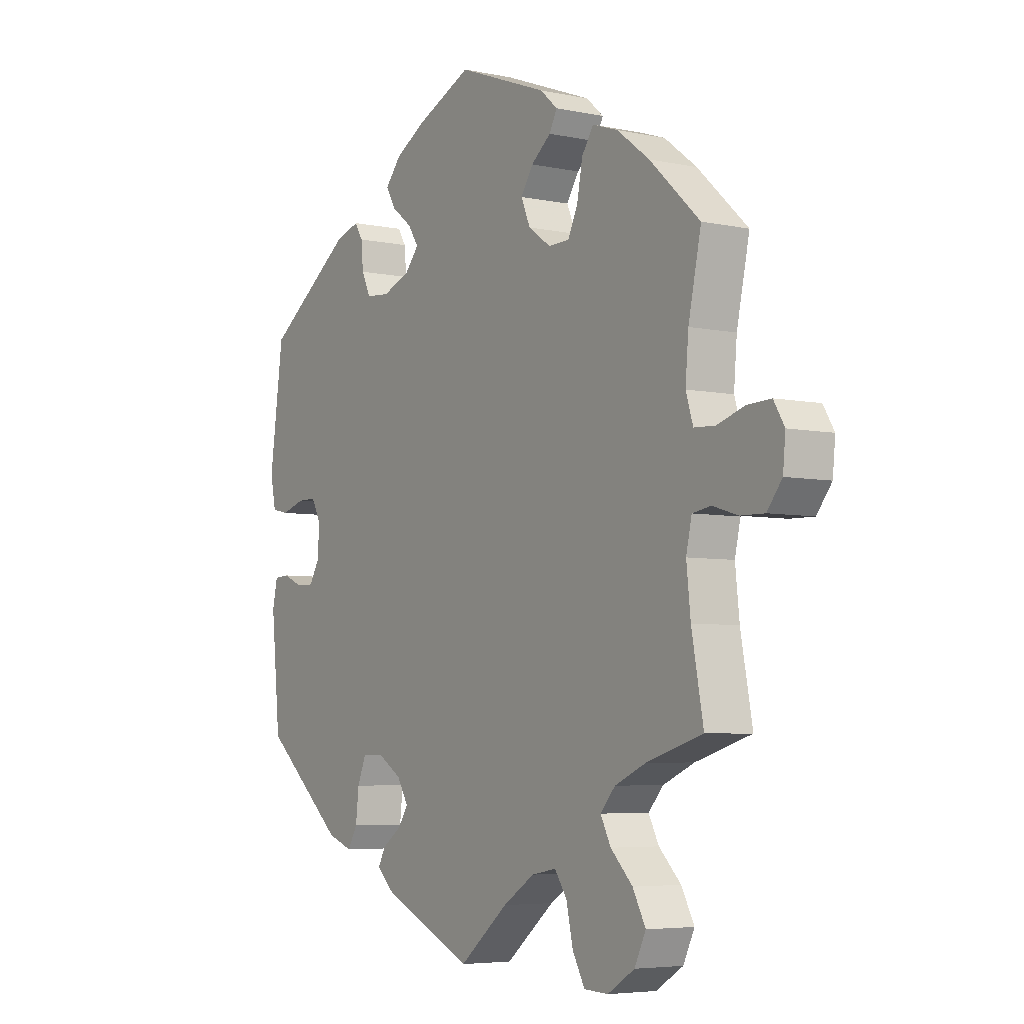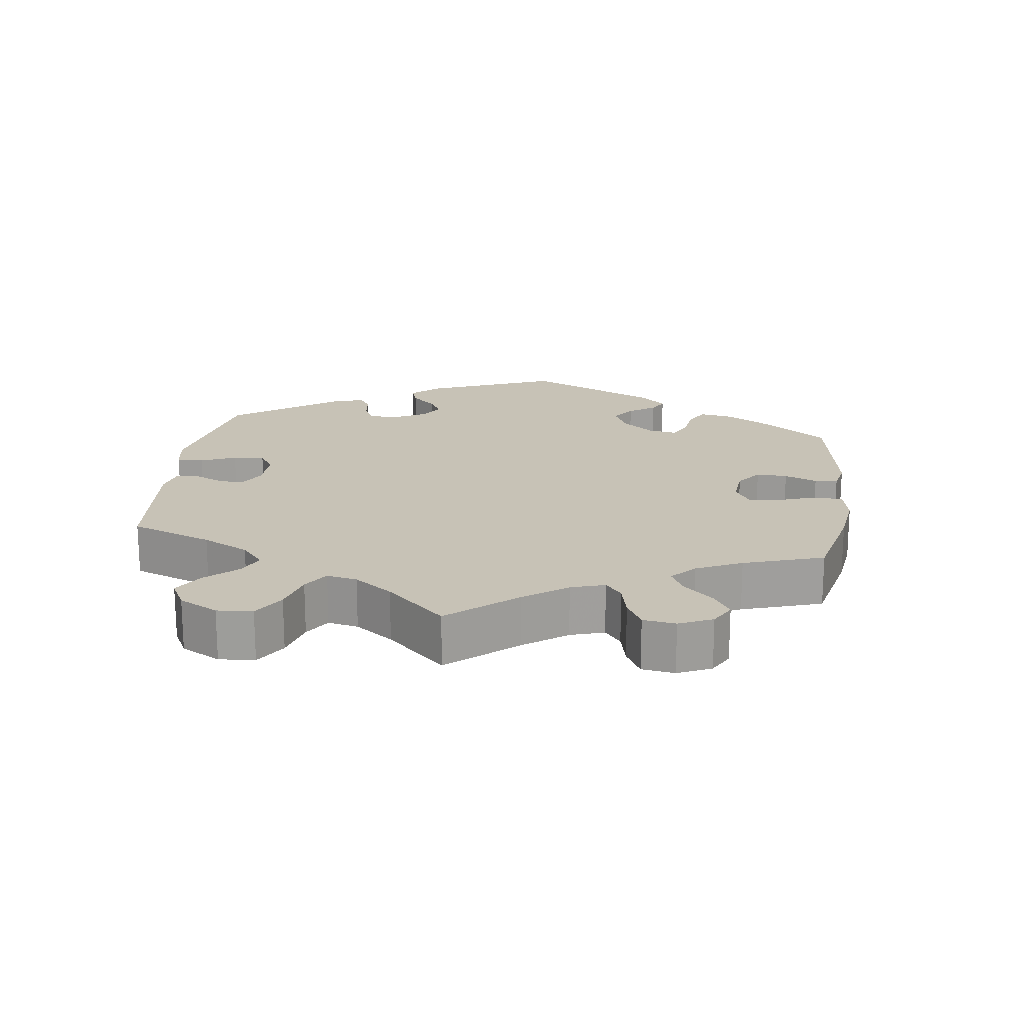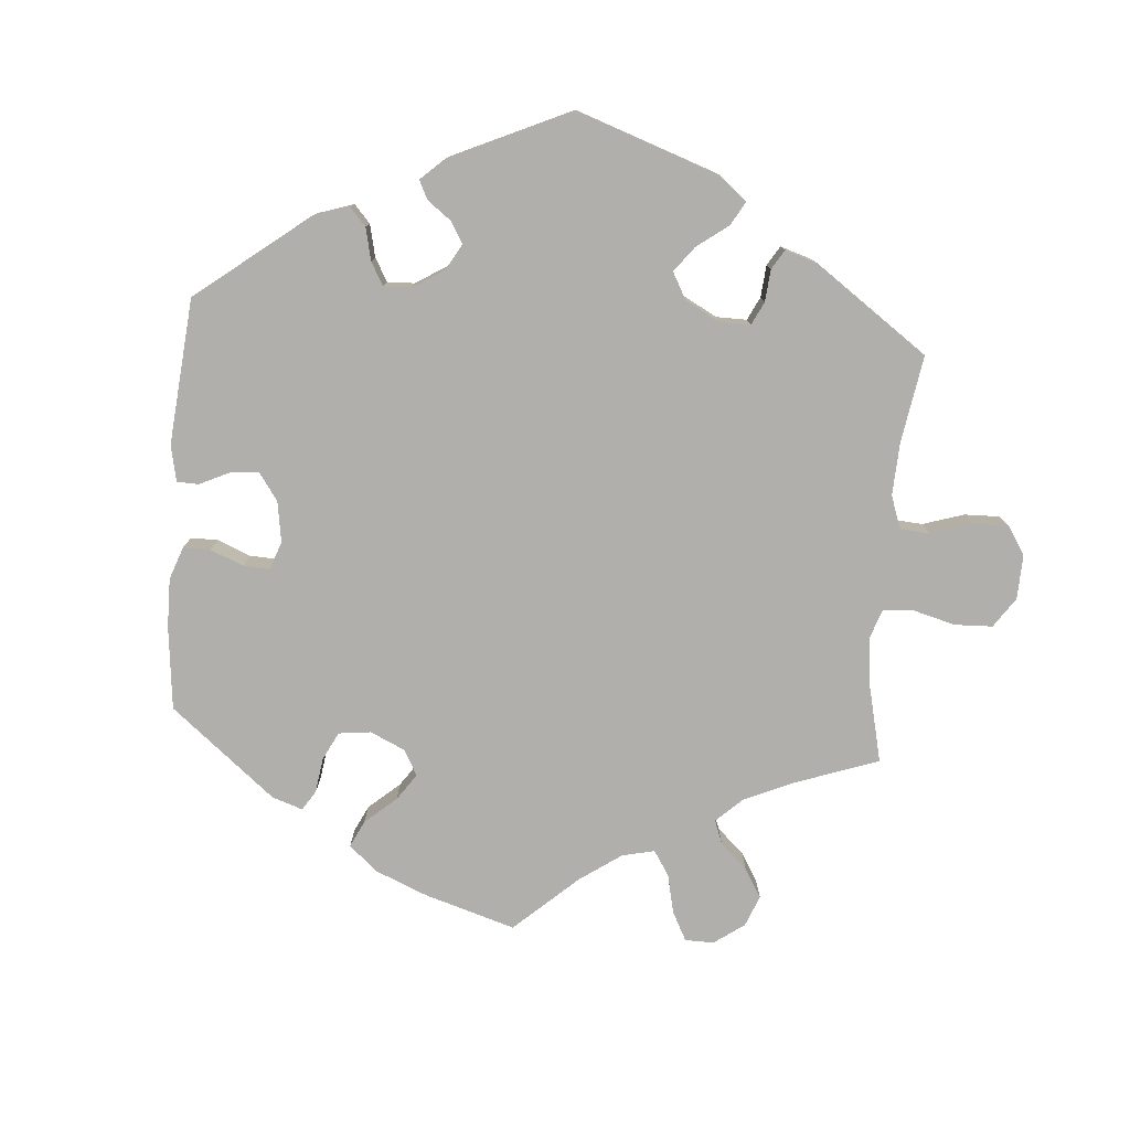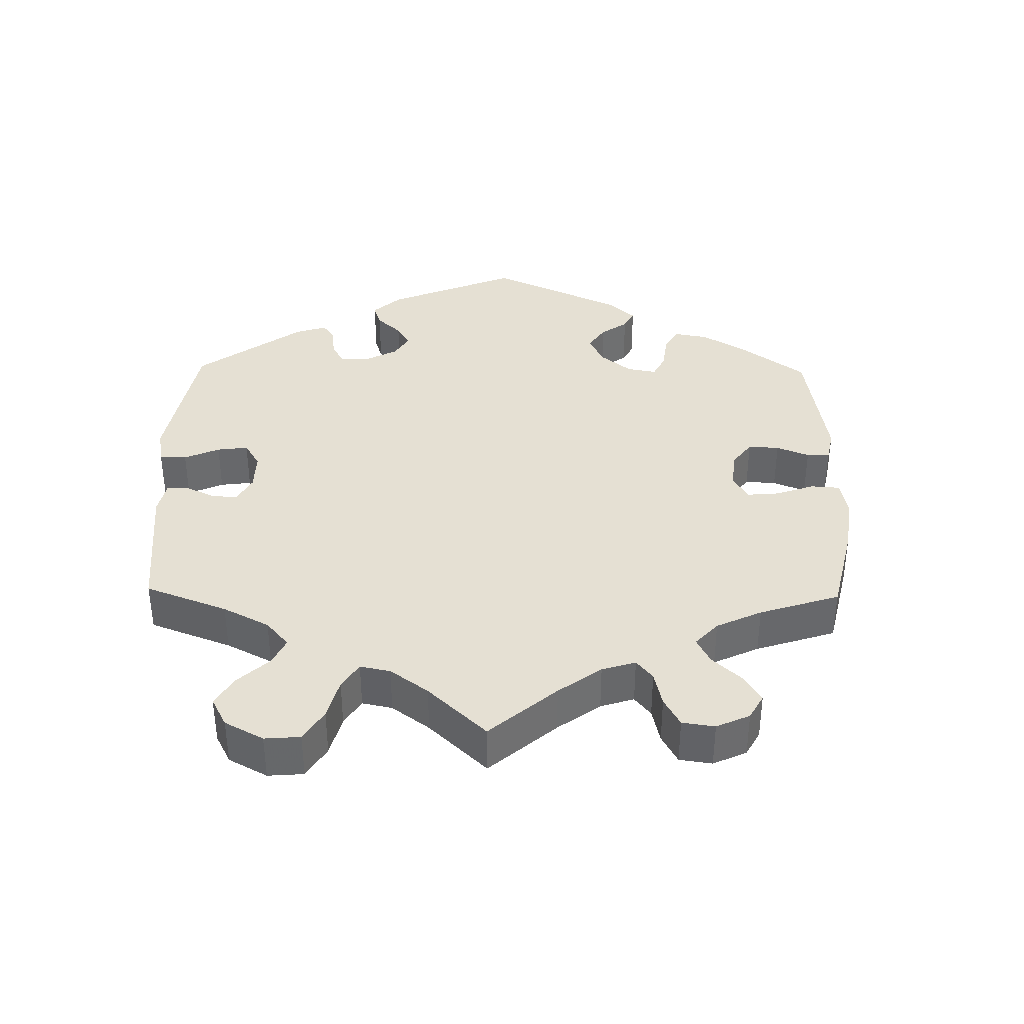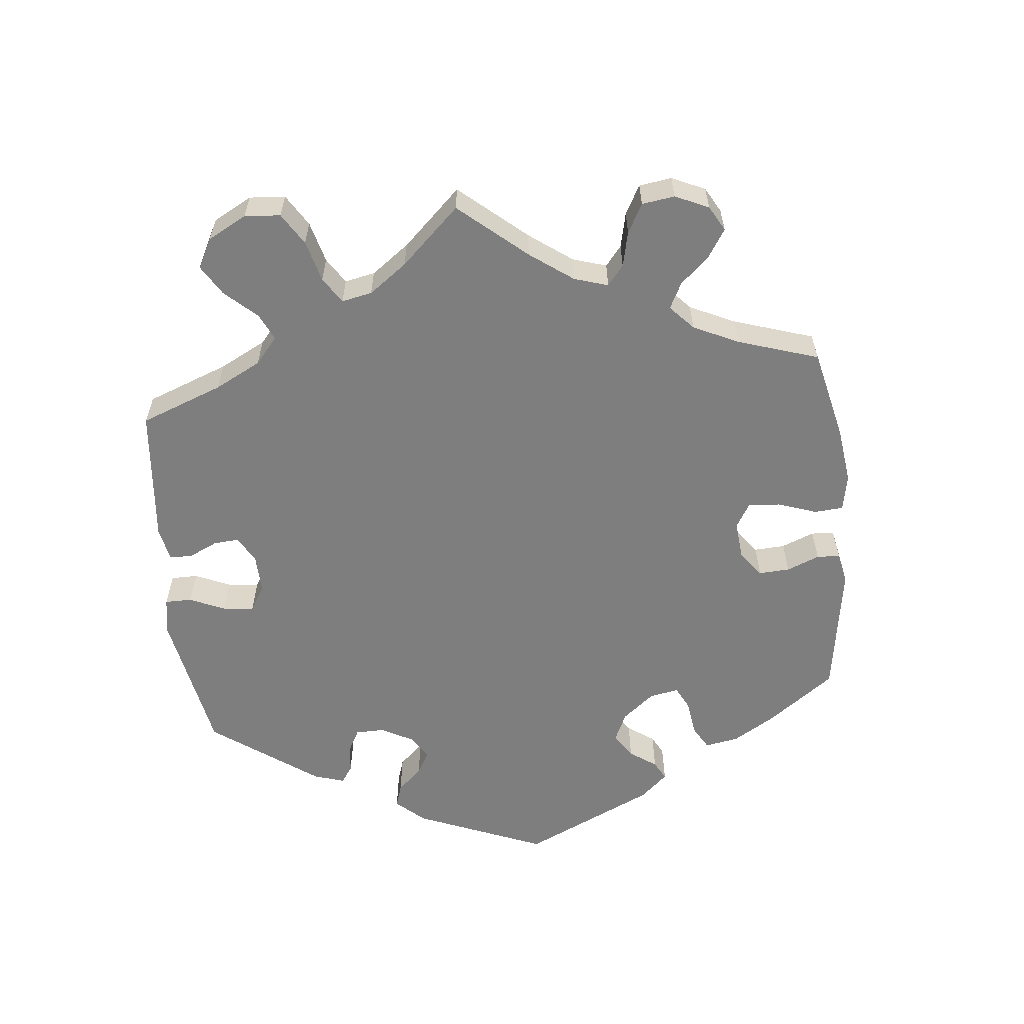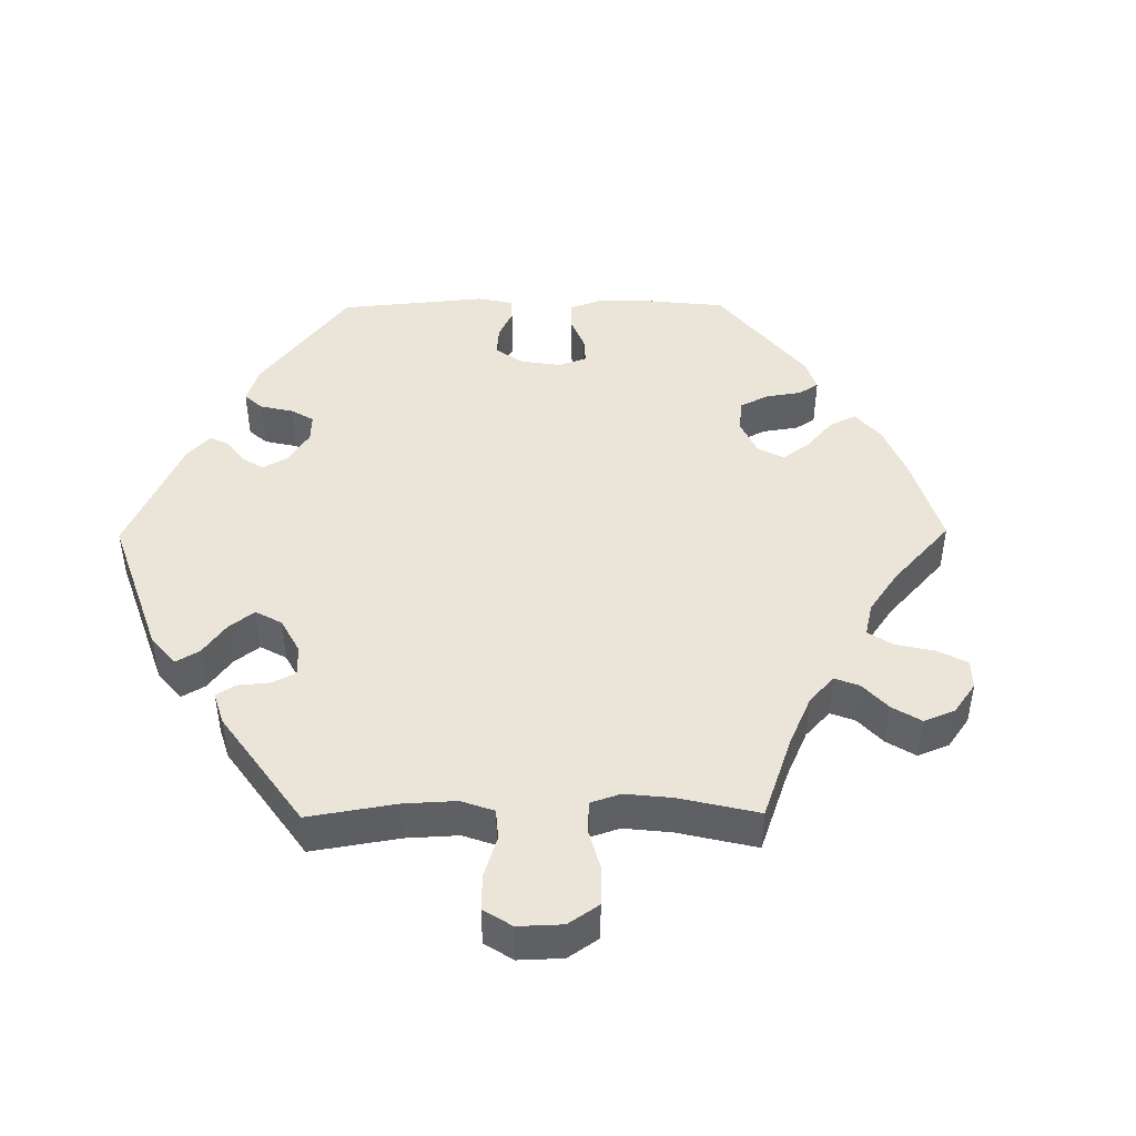
<metadata>
{"format":"obj","ext":"obj","renderer":"f3d","projection":"perspective","resolution":1024,"background":"white","views":[{"elev":-5.3,"azim":-123.4,"up":"+Z"},{"elev":19.2,"azim":-112.5,"up":"+Y"},{"elev":-78.2,"azim":115.5,"up":"+Y"},{"elev":38.0,"azim":-119.0,"up":"+Y"},{"elev":-59.5,"azim":-114.0,"up":"+Y"},{"elev":45.5,"azim":-150.6,"up":"+Y"}]}
</metadata>
<code>
v 0.107 0.07 0.53
v 0.167 0.07 0.496
v 0.198 0.07 0.459
v 0.179 0.07 0.426
v 0.139 0.07 0.395
v 0.119 0.07 0.364
v 0.146 0.07 0.332
v 0.2 0.07 0.311
v 0.246 0.07 0.315
v 0.264 0.07 0.352
v 0.268 0.07 0.398
v 0.284 0.07 0.424
v 0.333 0.07 0.408
v 0.501 0.07 0.289
v 0.528 0.07 0.092
v 0.517 0.07 0.04
v 0.484 0.07 0.033
v 0.439 0.07 0.047
v 0.402 0.07 0.047
v 0.384 0.07 0.013
v 0.386 0.07 -0.04
v 0.407 0.07 -0.075
v 0.442 0.07 -0.074
v 0.48 0.07 -0.058
v 0.509 0.07 -0.06
v 0.519 0.07 -0.105
v 0.501 0.07 -0.289
v 0.342 0.07 -0.426
v 0.293 0.07 -0.444
v 0.274 0.07 -0.411
v 0.268 0.07 -0.357
v 0.251 0.07 -0.316
v 0.209 0.07 -0.315
v 0.162 0.07 -0.344
v 0.14 0.07 -0.381
v 0.16 0.07 -0.411
v 0.197 0.07 -0.437
v 0.212 0.07 -0.465
v 0.177 0.07 -0.497
v 0 0.07 -0.578
v -0.096 0.07 -0.499
v -0.158 0.07 -0.459
v -0.206 0.07 -0.45
v -0.23 0.07 -0.485
v -0.243 0.07 -0.544
v -0.267 0.07 -0.588
v -0.314 0.07 -0.59
v -0.367 0.07 -0.557
v -0.389 0.07 -0.511
v -0.364 0.07 -0.464
v -0.321 0.07 -0.421
v -0.301 0.07 -0.382
v -0.33 0.07 -0.349
v -0.391 0.07 -0.322
v -0.5 0.07 -0.289
v -0.477 0.07 -0.166
v -0.469 0.07 -0.091
v -0.48 0.07 -0.042
v -0.516 0.07 -0.036
v -0.565 0.07 -0.051
v -0.612 0.07 -0.052
v -0.641 0.07 -0.015
v -0.646 0.07 0.037
v -0.625 0.07 0.072
v -0.579 0.07 0.07
v -0.525 0.07 0.053
v -0.484 0.07 0.055
v -0.47 0.07 0.1
v -0.476 0.07 0.171
v -0.501 0.07 0.288
v -0.403 0.07 0.379
v -0.34 0.07 0.427
v -0.29 0.07 0.444
v -0.267 0.07 0.41
v -0.256 0.07 0.353
v -0.237 0.07 0.312
v -0.196 0.07 0.311
v -0.152 0.07 0.342
v -0.134 0.07 0.384
v -0.158 0.07 0.421
v -0.197 0.07 0.452
v -0.212 0.07 0.481
v -0.178 0.07 0.511
v -0.001 0.07 0.578
v 0.107 0 0.53
v 0.167 0 0.496
v 0.198 0 0.459
v 0.179 0 0.426
v 0.139 0 0.395
v 0.119 0 0.364
v 0.146 0 0.332
v 0.2 0 0.311
v 0.246 0 0.315
v 0.264 0 0.352
v 0.268 0 0.398
v 0.284 0 0.424
v 0.333 0 0.408
v 0.501 0 0.289
v 0.528 0 0.092
v 0.517 0 0.04
v 0.484 0 0.033
v 0.439 0 0.047
v 0.402 0 0.047
v 0.384 0 0.013
v 0.386 0 -0.04
v 0.407 0 -0.075
v 0.442 0 -0.074
v 0.48 0 -0.058
v 0.509 0 -0.06
v 0.519 0 -0.105
v 0.501 0 -0.289
v 0.342 0 -0.426
v 0.293 0 -0.444
v 0.274 0 -0.411
v 0.268 0 -0.357
v 0.251 0 -0.316
v 0.209 0 -0.315
v 0.162 0 -0.344
v 0.14 0 -0.381
v 0.16 0 -0.411
v 0.197 0 -0.437
v 0.212 0 -0.465
v 0.177 0 -0.497
v 0 0 -0.578
v -0.096 0 -0.499
v -0.158 0 -0.459
v -0.206 0 -0.45
v -0.23 0 -0.485
v -0.243 0 -0.544
v -0.267 0 -0.588
v -0.314 0 -0.59
v -0.367 0 -0.557
v -0.389 0 -0.511
v -0.364 0 -0.464
v -0.321 0 -0.421
v -0.301 0 -0.382
v -0.33 0 -0.349
v -0.391 0 -0.322
v -0.5 0 -0.289
v -0.477 0 -0.166
v -0.469 0 -0.091
v -0.48 0 -0.042
v -0.516 0 -0.036
v -0.565 0 -0.051
v -0.612 0 -0.052
v -0.641 0 -0.015
v -0.646 0 0.037
v -0.625 0 0.072
v -0.579 0 0.07
v -0.525 0 0.053
v -0.484 0 0.055
v -0.47 0 0.1
v -0.476 0 0.171
v -0.501 0 0.288
v -0.403 0 0.379
v -0.34 0 0.427
v -0.29 0 0.444
v -0.267 0 0.41
v -0.256 0 0.353
v -0.237 0 0.312
v -0.196 0 0.311
v -0.152 0 0.342
v -0.134 0 0.384
v -0.158 0 0.421
v -0.197 0 0.452
v -0.212 0 0.481
v -0.178 0 0.511
v -0.001 0 0.578
f 80 81 82 83
f 79 80 83 84
f 78 79 84 1
f 72 73 74 75
f 72 75 76
f 69 70 71 72
f 68 69 72 76
f 67 68 76 77
f 63 64 65 66
f 63 66 67
f 62 63 67
f 59 60 61 62
f 58 59 62 67
f 57 58 67 77
f 54 55 56
f 53 54 56 57
f 52 53 57 77
f 48 49 50 51
f 48 51 52
f 47 48 52
f 44 45 46 47
f 43 44 47 52
f 42 43 52 77
f 38 39 40 41
f 36 37 38 41
f 35 36 41 42
f 34 35 42 77
f 28 29 30 31
f 28 31 32
f 27 28 32
f 26 27 32 33
f 23 24 25 26
f 22 23 26 33
f 15 16 17 18
f 15 18 19
f 14 15 19
f 13 14 19 20
f 10 11 12 13
f 9 10 13 20
f 2 3 4 5
f 78 1 2 5
f 78 5 6
f 77 78 6 7
f 34 77 7 8
f 21 22 33 34
f 20 21 34
f 8 9 20 34
f 167 166 165 164
f 168 167 164 163
f 85 168 163 162
f 159 158 157 156
f 160 159 156
f 156 155 154 153
f 160 156 153 152
f 161 160 152 151
f 150 149 148 147
f 151 150 147
f 151 147 146
f 146 145 144 143
f 151 146 143 142
f 161 151 142 141
f 140 139 138
f 141 140 138 137
f 161 141 137 136
f 135 134 133 132
f 136 135 132
f 136 132 131
f 131 130 129 128
f 136 131 128 127
f 161 136 127 126
f 125 124 123 122
f 125 122 121 120
f 126 125 120 119
f 161 126 119 118
f 115 114 113 112
f 116 115 112
f 116 112 111
f 117 116 111 110
f 110 109 108 107
f 117 110 107 106
f 102 101 100 99
f 103 102 99
f 103 99 98
f 104 103 98 97
f 97 96 95 94
f 104 97 94 93
f 89 88 87 86
f 89 86 85 162
f 90 89 162
f 91 90 162 161
f 92 91 161 118
f 118 117 106 105
f 118 105 104
f 118 104 93 92
f 1 85 86 2
f 2 86 87 3
f 3 87 88 4
f 4 88 89 5
f 5 89 90 6
f 6 90 91 7
f 7 91 92 8
f 8 92 93 9
f 9 93 94 10
f 10 94 95 11
f 11 95 96 12
f 12 96 97 13
f 13 97 98 14
f 14 98 99 15
f 15 99 100 16
f 16 100 101 17
f 17 101 102 18
f 18 102 103 19
f 19 103 104 20
f 20 104 105 21
f 21 105 106 22
f 22 106 107 23
f 23 107 108 24
f 24 108 109 25
f 25 109 110 26
f 26 110 111 27
f 27 111 112 28
f 28 112 113 29
f 29 113 114 30
f 30 114 115 31
f 31 115 116 32
f 32 116 117 33
f 33 117 118 34
f 34 118 119 35
f 35 119 120 36
f 36 120 121 37
f 37 121 122 38
f 38 122 123 39
f 39 123 124 40
f 40 124 125 41
f 41 125 126 42
f 42 126 127 43
f 43 127 128 44
f 44 128 129 45
f 45 129 130 46
f 46 130 131 47
f 47 131 132 48
f 48 132 133 49
f 49 133 134 50
f 50 134 135 51
f 51 135 136 52
f 52 136 137 53
f 53 137 138 54
f 54 138 139 55
f 55 139 140 56
f 56 140 141 57
f 57 141 142 58
f 58 142 143 59
f 59 143 144 60
f 60 144 145 61
f 61 145 146 62
f 62 146 147 63
f 63 147 148 64
f 64 148 149 65
f 65 149 150 66
f 66 150 151 67
f 67 151 152 68
f 68 152 153 69
f 69 153 154 70
f 70 154 155 71
f 71 155 156 72
f 72 156 157 73
f 73 157 158 74
f 74 158 159 75
f 75 159 160 76
f 76 160 161 77
f 77 161 162 78
f 78 162 163 79
f 79 163 164 80
f 80 164 165 81
f 81 165 166 82
f 82 166 167 83
f 83 167 168 84
f 84 168 85 1

</code>
